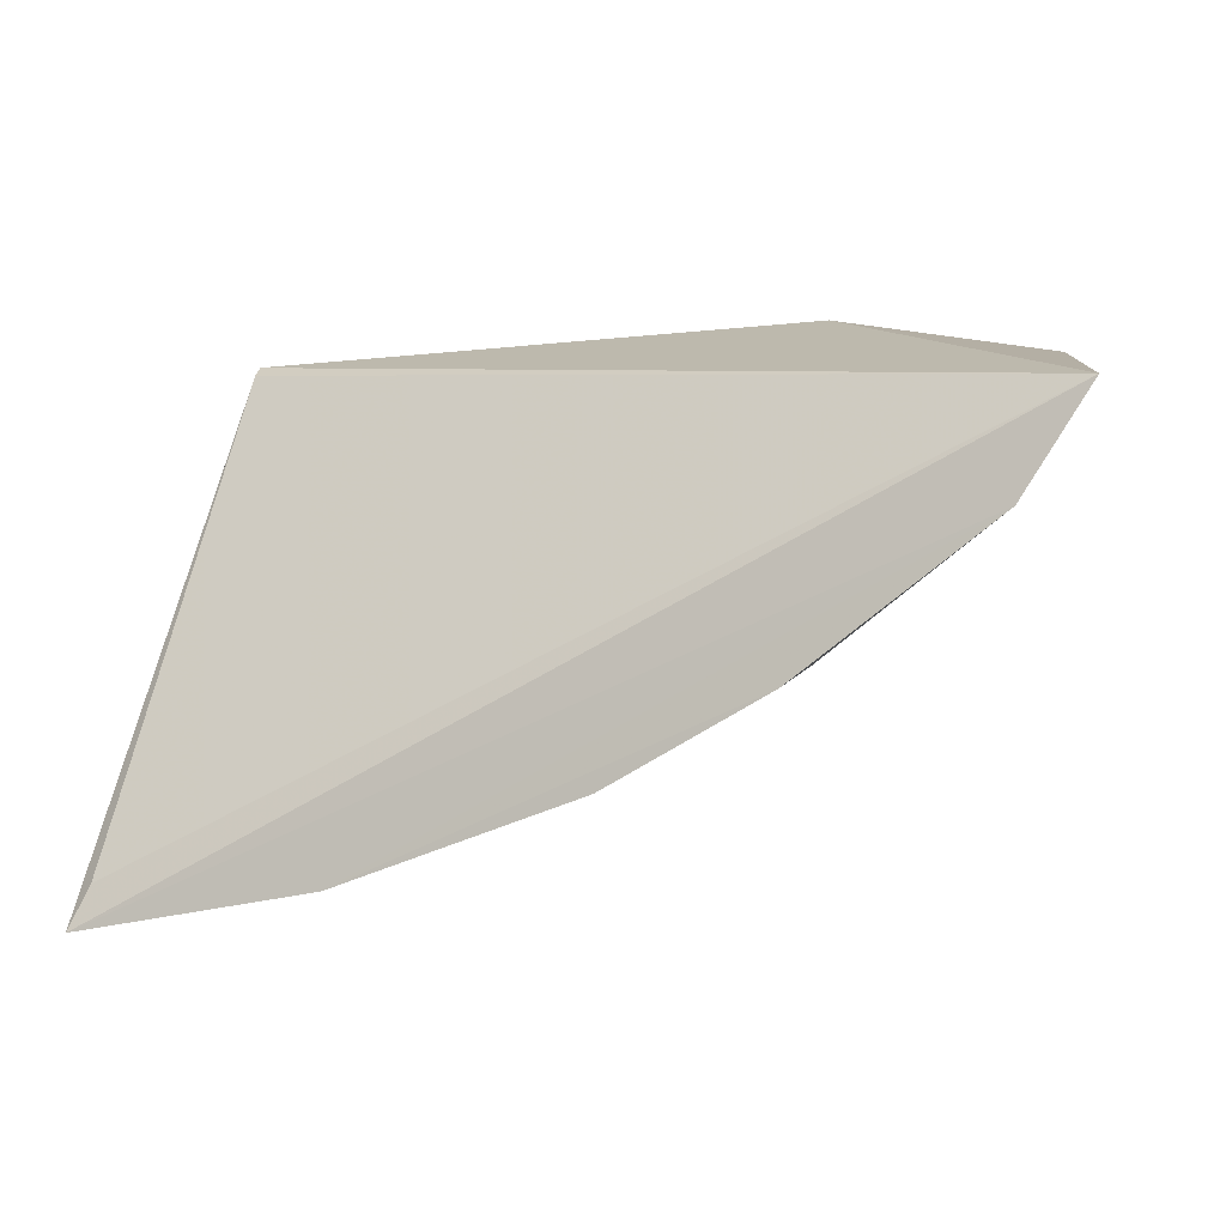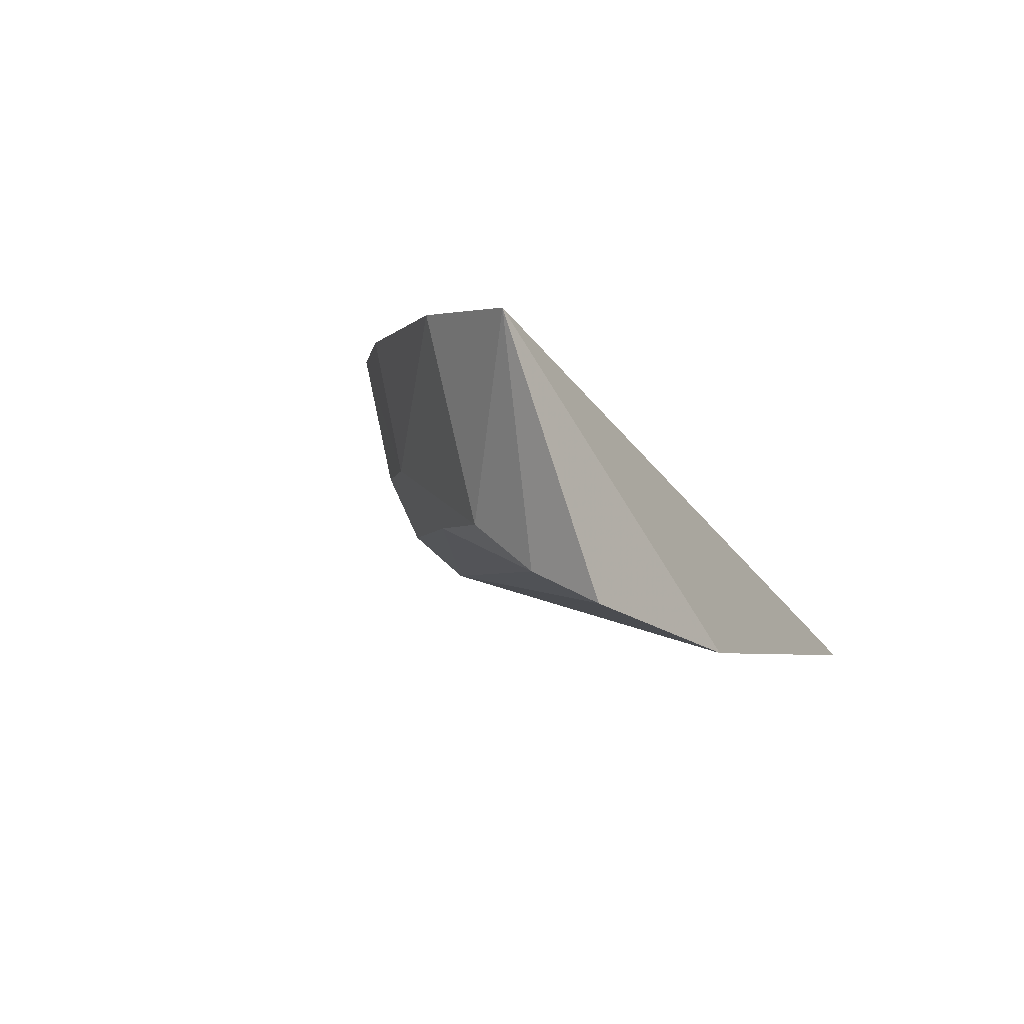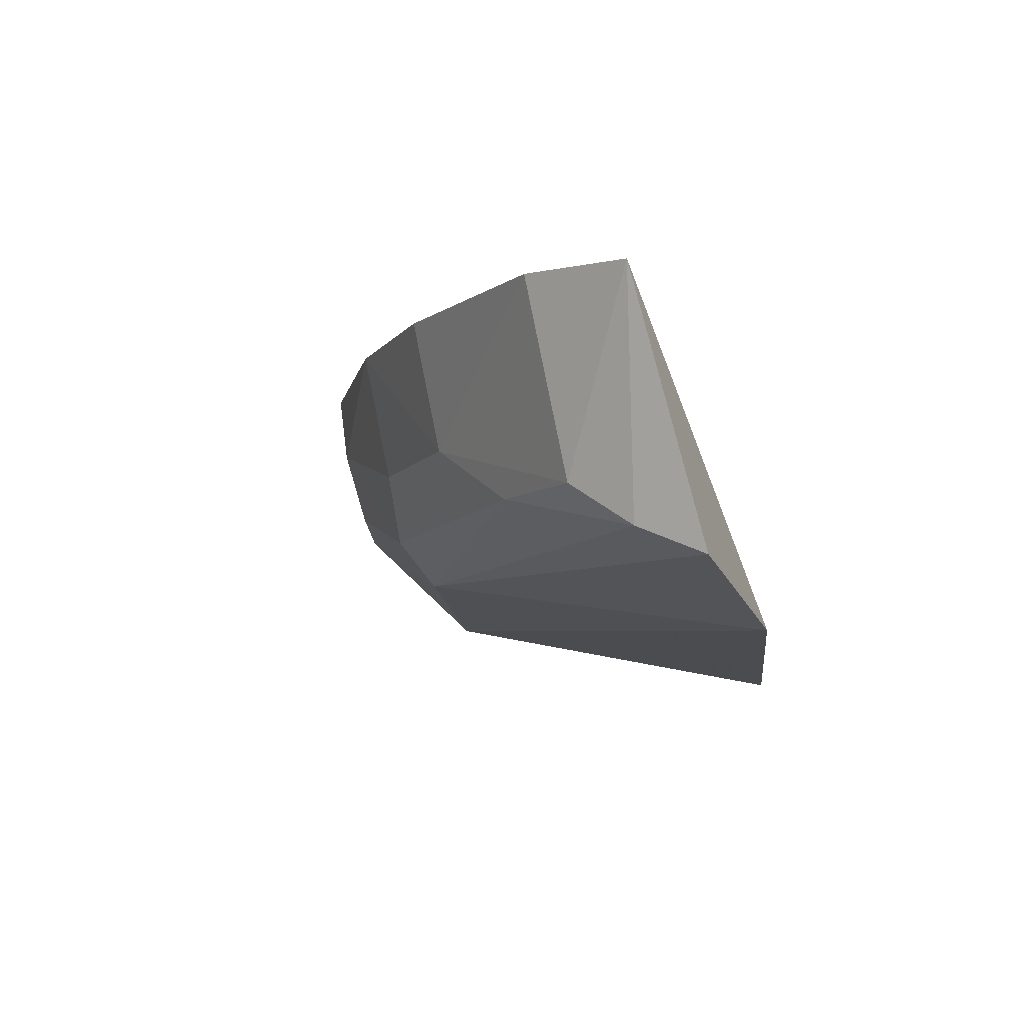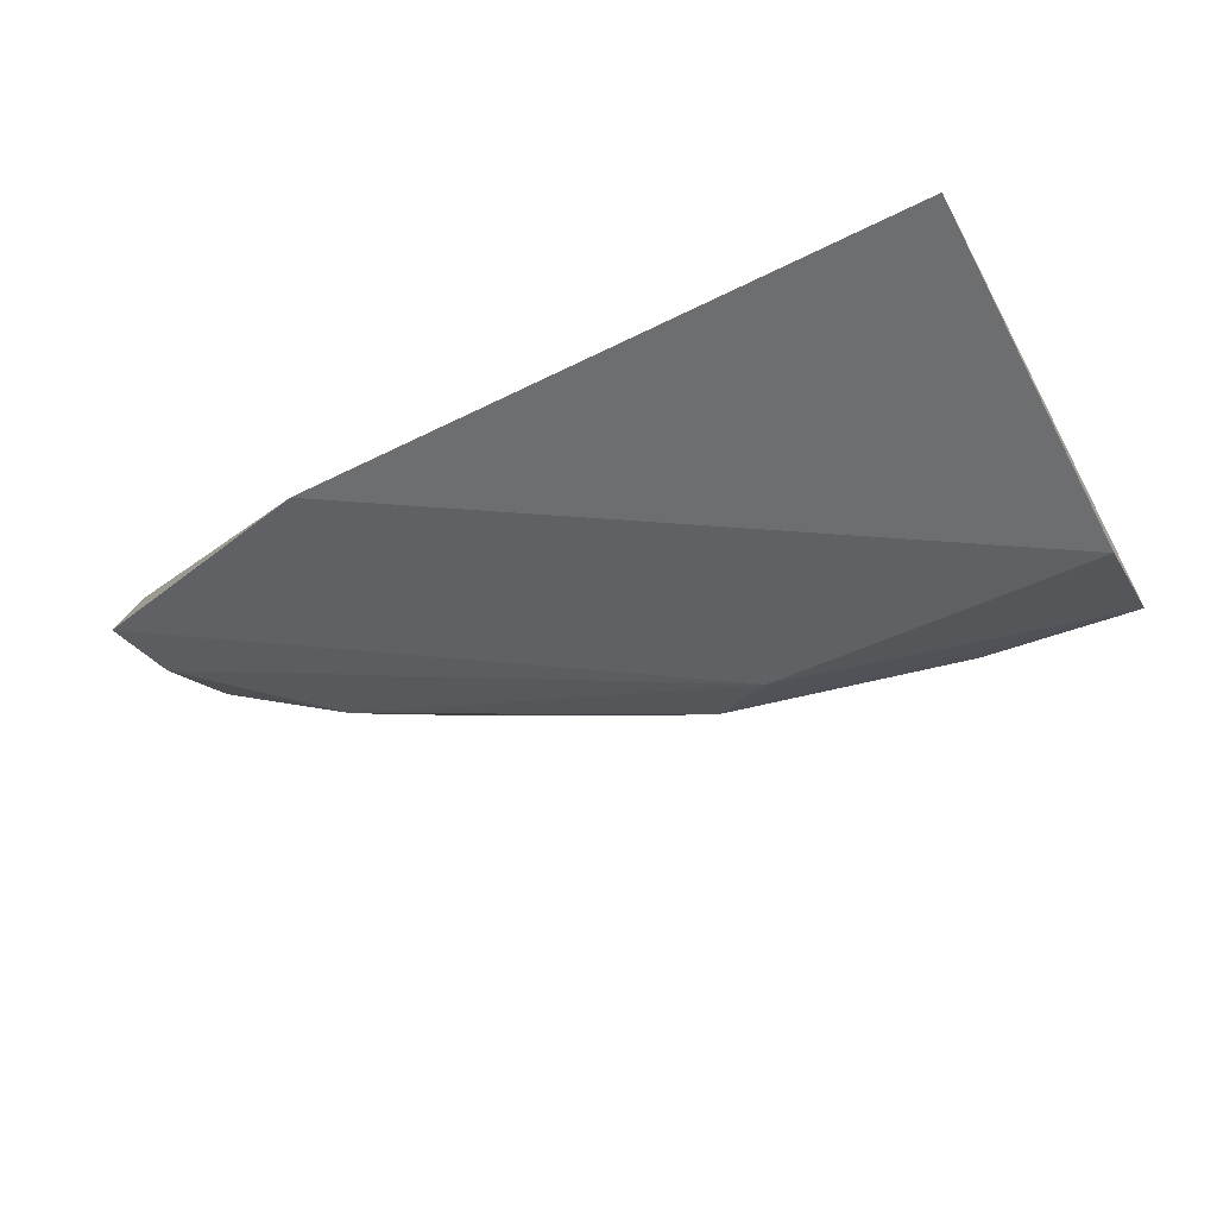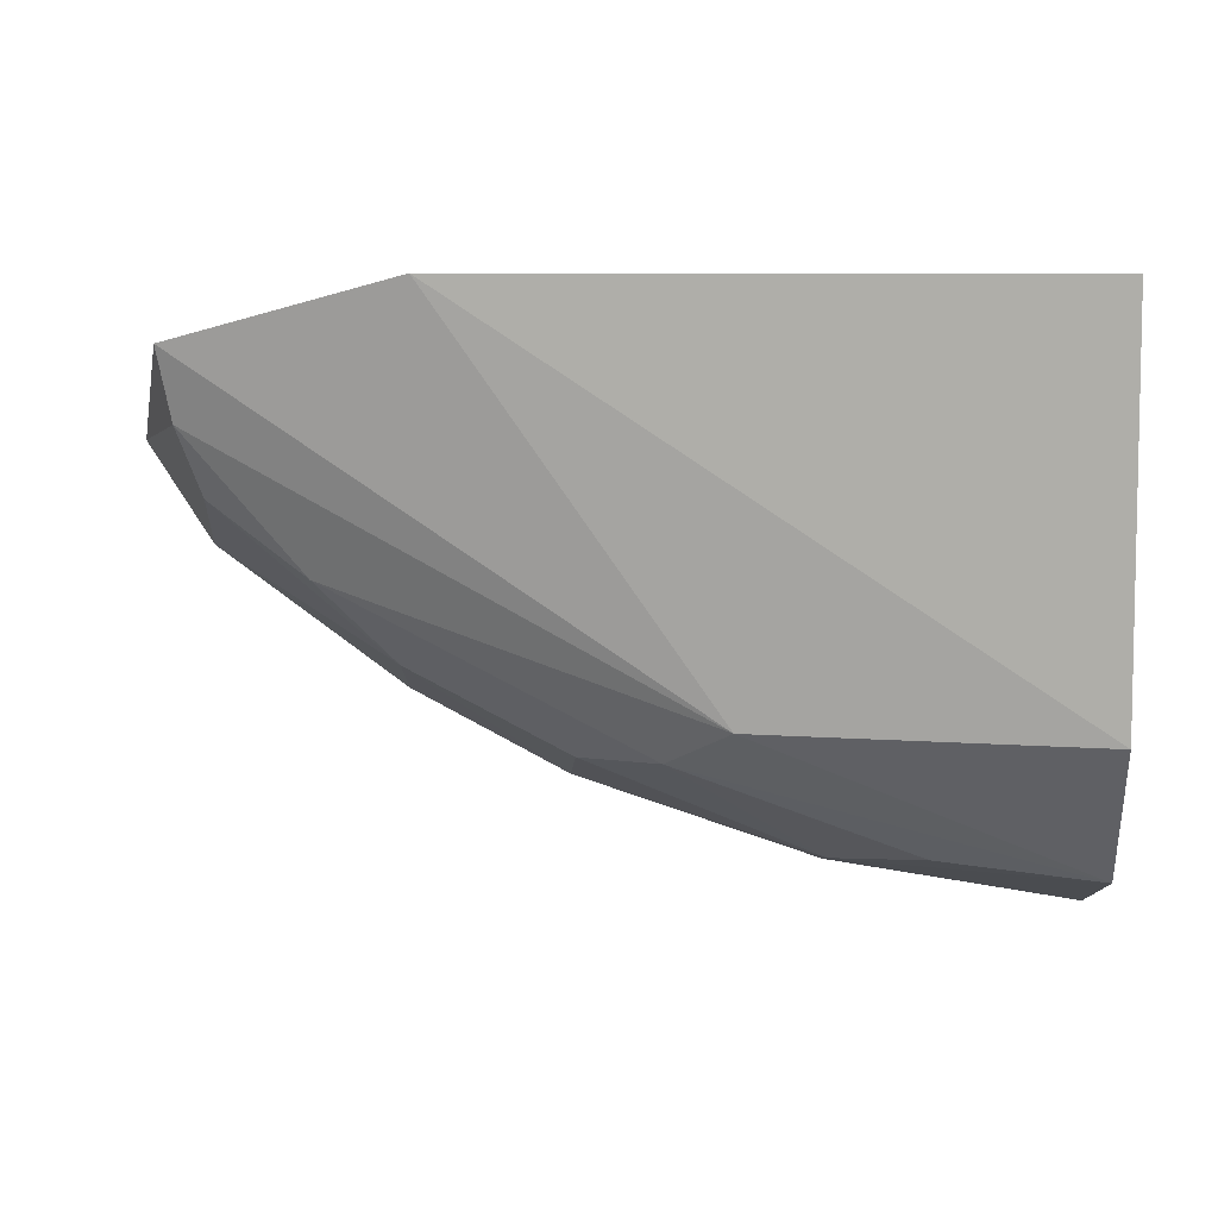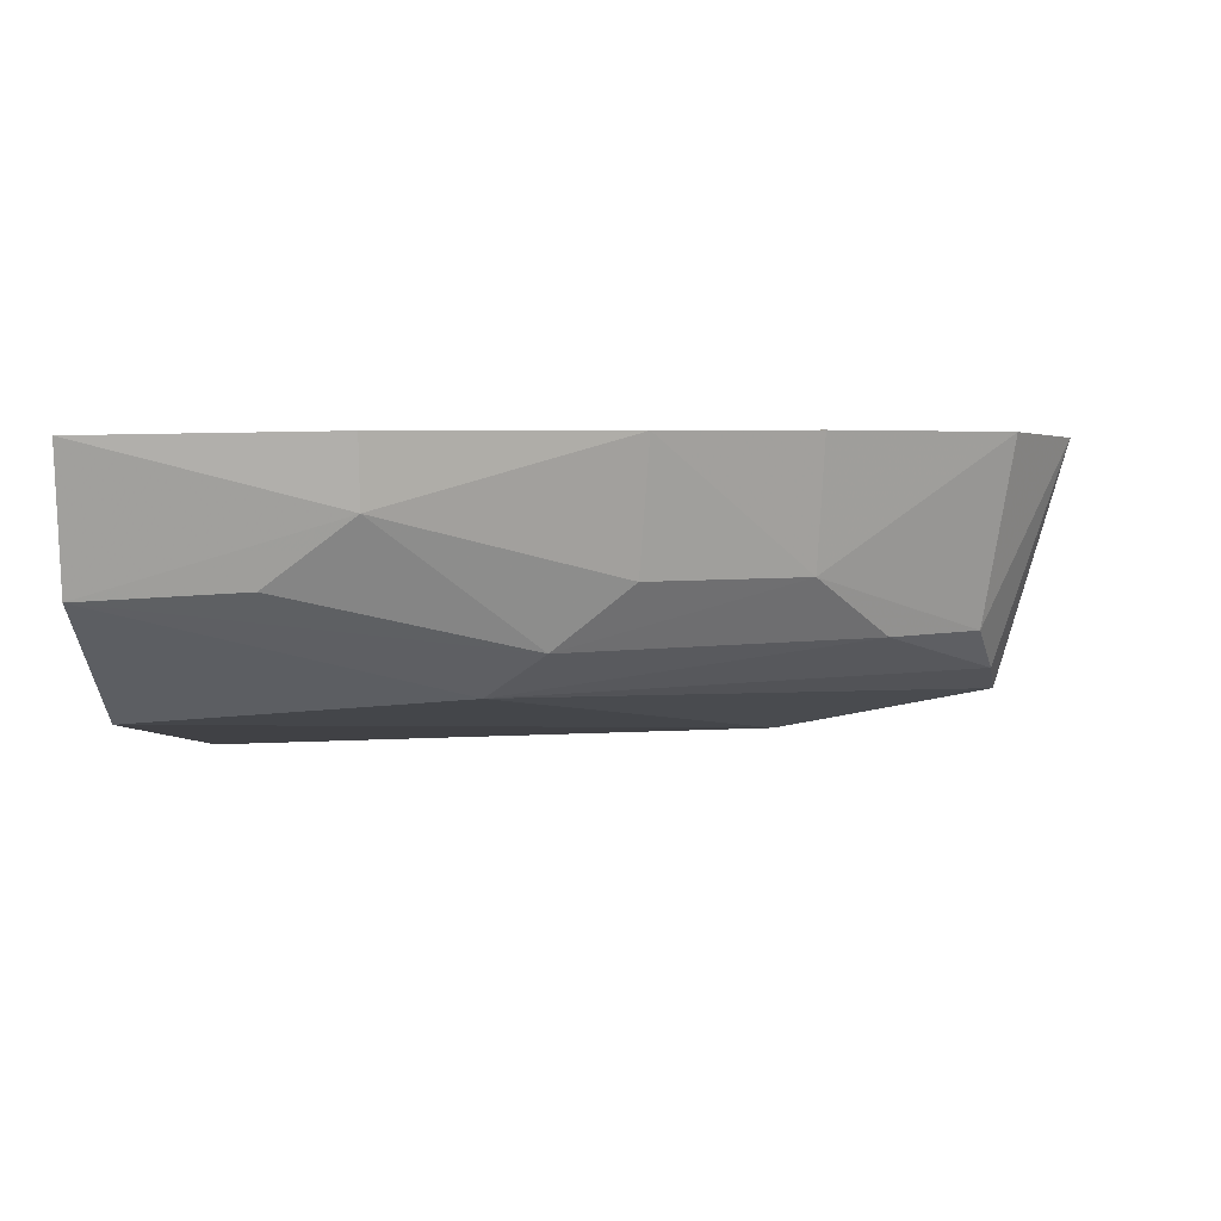
<metadata>
{"format":"obj","ext":"obj","renderer":"f3d","projection":"perspective","resolution":1024,"background":"white","views":[{"elev":-4.6,"azim":-160.9,"up":"+Z"},{"elev":-2.3,"azim":-69.4,"up":"+Y"},{"elev":-8.4,"azim":-82.8,"up":"+Y"},{"elev":-64.7,"azim":27.3,"up":"+Y"},{"elev":0.7,"azim":1.9,"up":"+Z"},{"elev":5.1,"azim":-177.2,"up":"+Y"}]}
</metadata>
<code>
v -0.2053 -0.1965 -0.003678
v -0.2054 -0.1956 -0.004446
v -0.2727 -0.1714 -0.01236
v -0.2235 -0.1706 -0.04279
v -0.2045 -0.1815 -0.04314
v -0.2061 -0.1718 -0.0425
v -0.2048 -0.1709 -0.04573
v -0.2678 -0.1911 -0.007276
v -0.2235 -0.1758 -0.04213
v -0.2678 -0.1709 -0.01995
v -0.2049 -0.1907 -0.0334
v -0.2508 -0.1949 -0.003284
v -0.2418 -0.1706 -0.03666
v -0.2656 -0.1856 -0.01714
v -0.2303 -0.1889 -0.03256
v -0.2536 -0.1706 -0.03041
v -0.267 -0.1889 -0.01239
v -0.2349 -0.1856 -0.03482
v -0.253 -0.1808 -0.02842
v -0.2167 -0.1809 -0.0417
v -0.241 -0.1807 -0.03471
v -0.2585 -0.1856 -0.02255
f 1 2 3
f 6 3 2
f 7 2 1
f 7 1 5
f 7 6 2
f 7 3 6
f 9 7 5
f 9 4 7
f 10 7 4
f 10 3 7
f 11 5 1
f 12 1 3
f 12 3 8
f 12 11 1
f 13 4 9
f 14 3 10
f 15 12 8
f 15 11 12
f 15 5 11
f 16 10 4
f 16 4 13
f 17 8 3
f 17 3 14
f 17 15 8
f 18 5 15
f 19 14 10
f 19 10 16
f 19 16 13
f 20 18 9
f 20 9 5
f 20 5 18
f 21 13 9
f 21 9 18
f 21 19 13
f 21 18 19
f 22 17 14
f 22 19 18
f 22 14 19
f 22 18 15
f 22 15 17

</code>
